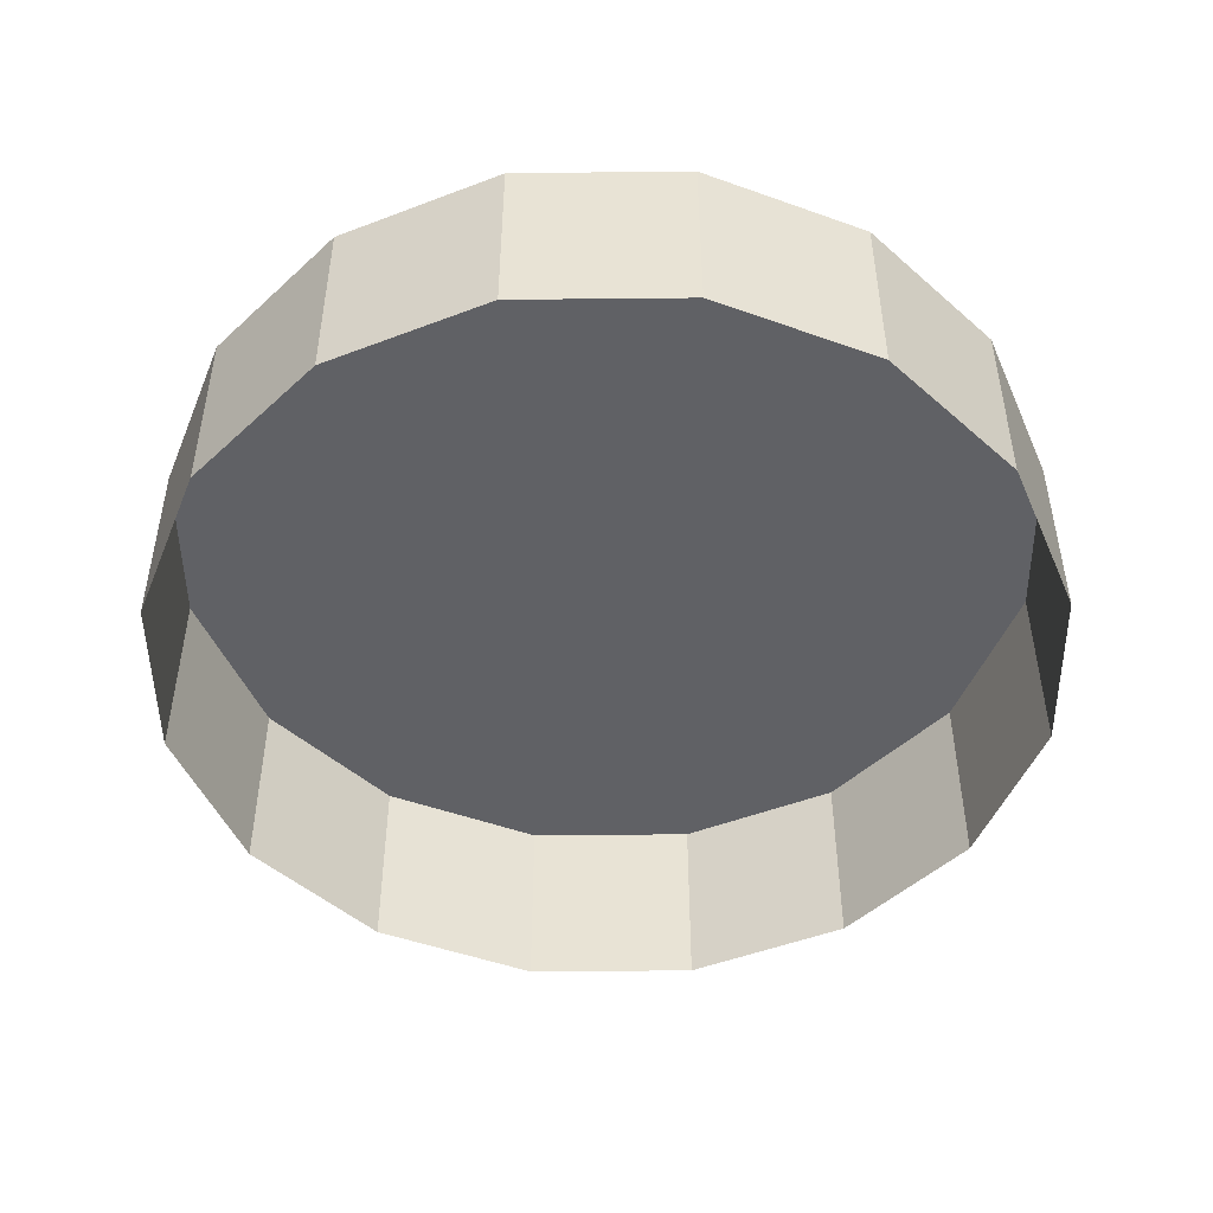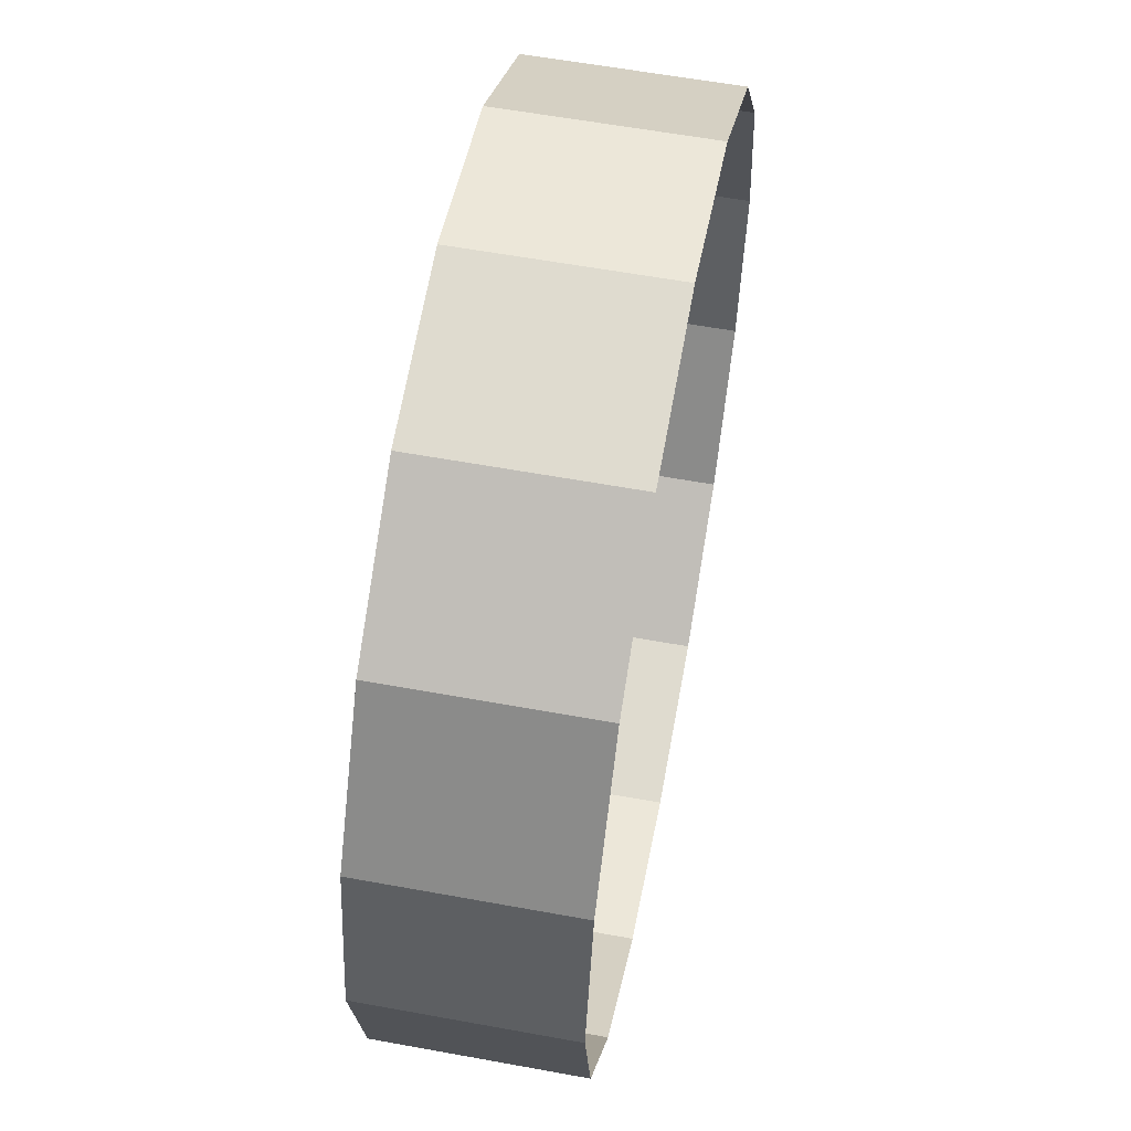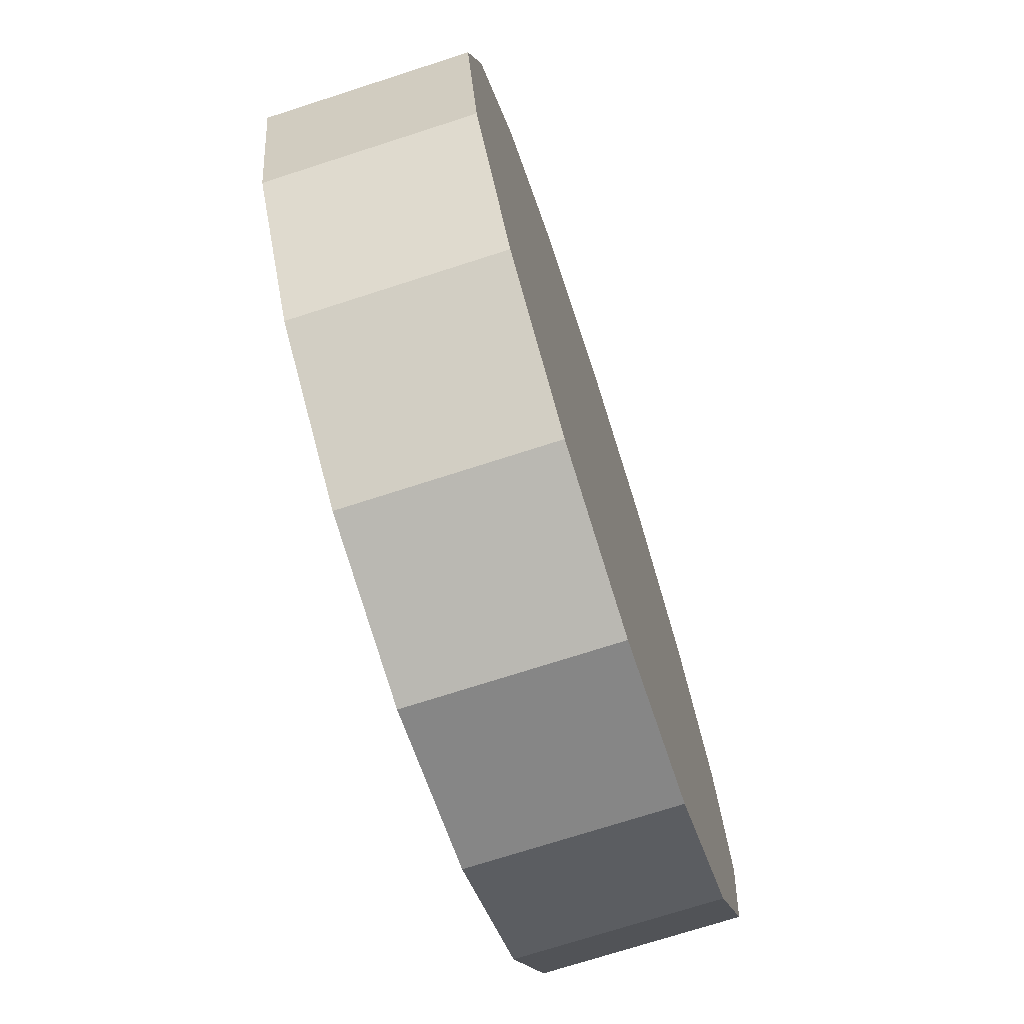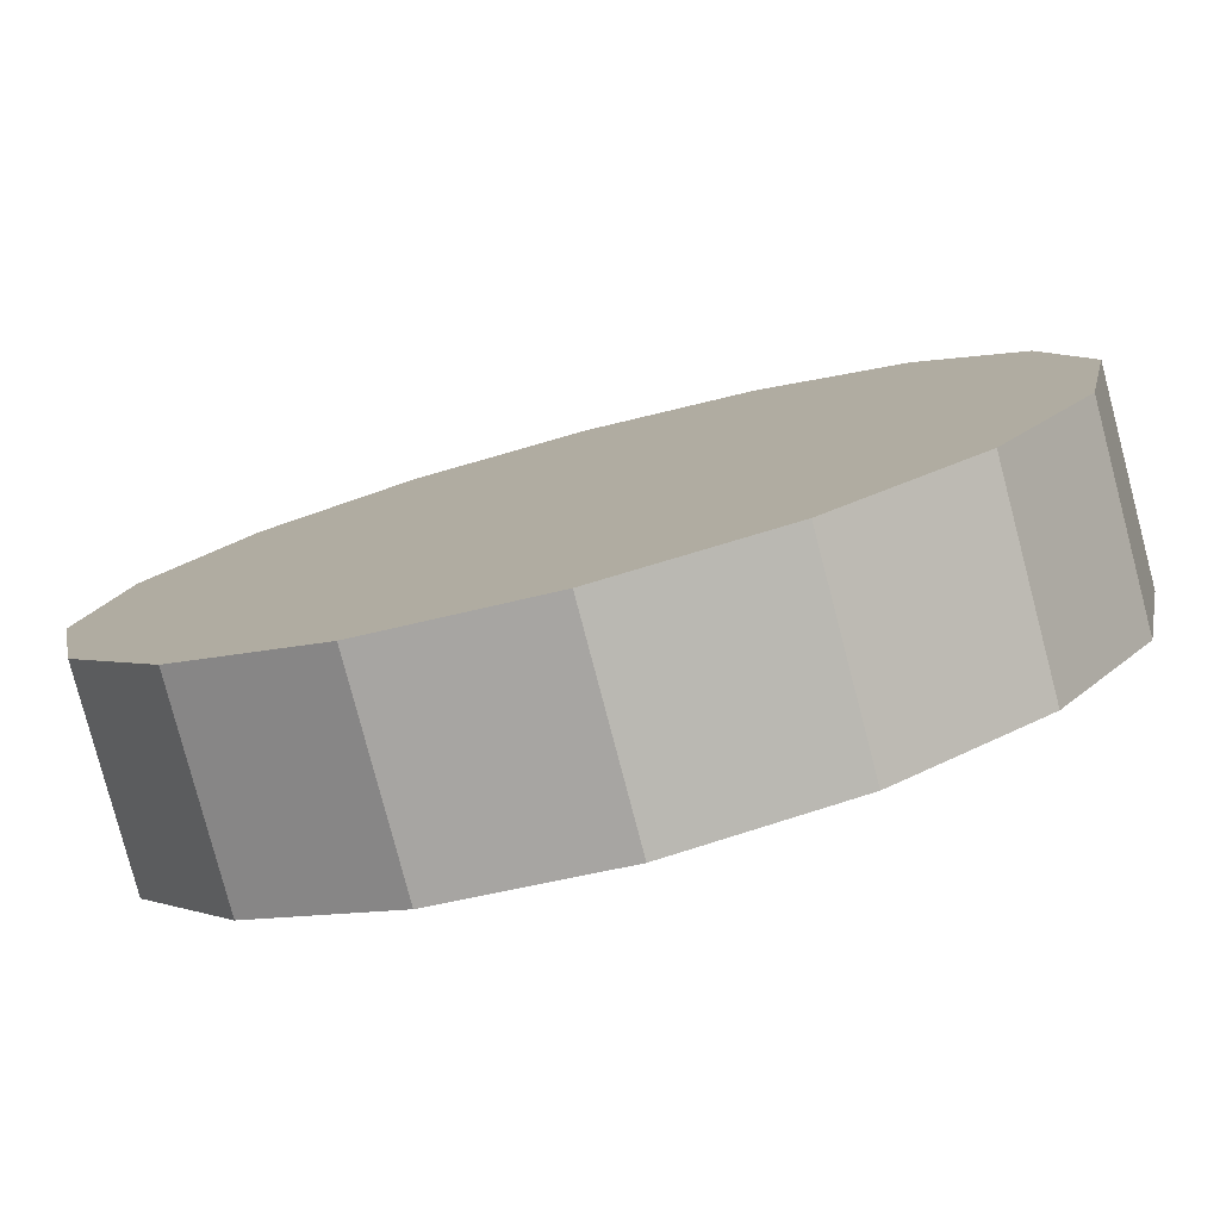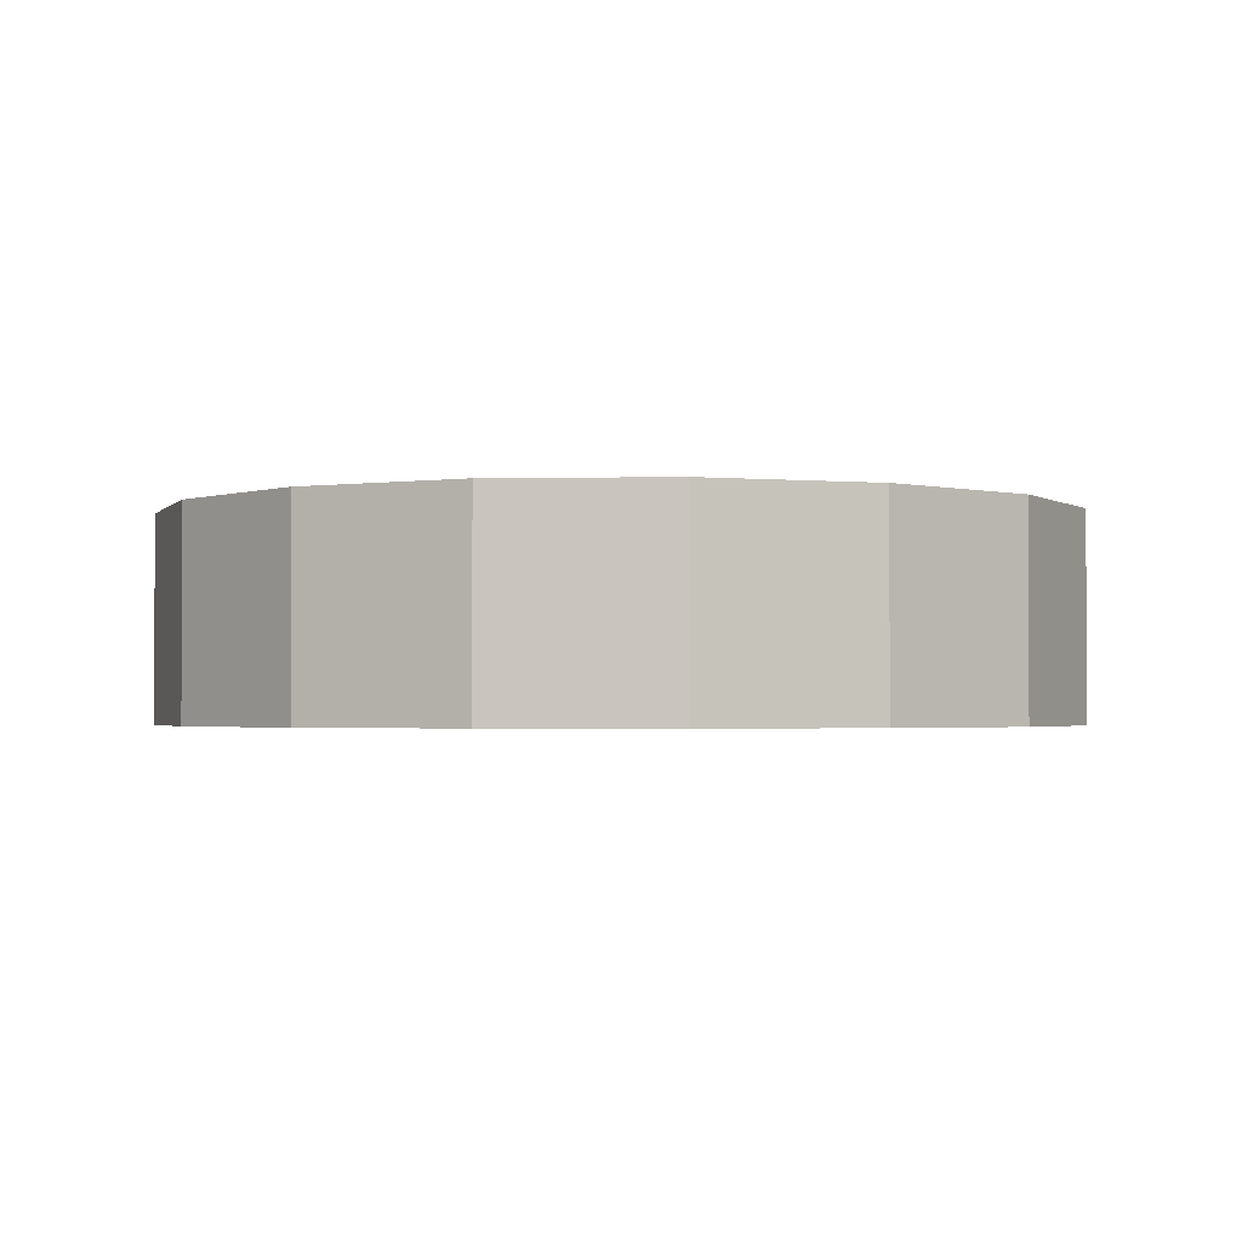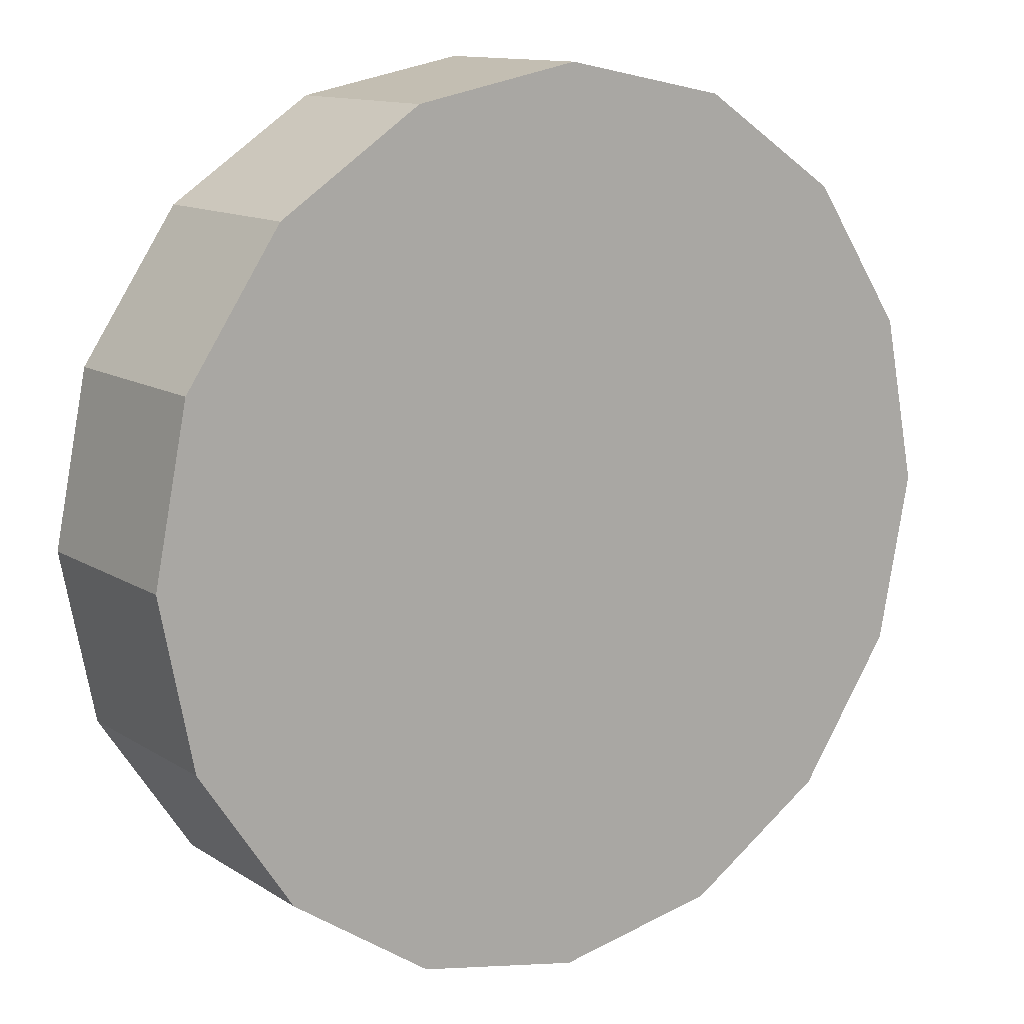
<metadata>
{"format":"obj","ext":"obj","renderer":"f3d","projection":"perspective","resolution":1024,"background":"white","views":[{"elev":-48.4,"azim":34.4,"up":"+Z"},{"elev":58.8,"azim":100.7,"up":"+Y"},{"elev":-72.4,"azim":-72.1,"up":"+Y"},{"elev":-79.6,"azim":14.7,"up":"+Y"},{"elev":-1.9,"azim":128.0,"up":"+Z"},{"elev":12.3,"azim":-34.9,"up":"+Y"}]}
</metadata>
<code>
o LM_L_LC5_UnderPF
v 2.389 708.3 -12.15
v -3.417 709.5 -12.15
v 2.389 708.3 -5.324
v -3.417 709.5 -12.15
v -9.223 708.3 -12.15
v -3.417 709.5 -5.324
v 7.311 705 -12.15
v 2.389 708.3 -12.15
v 7.311 705 -5.324
v -3.417 709.5 -12.15
v -3.417 709.5 -5.324
v 2.389 708.3 -5.324
v 2.389 708.3 -12.15
v 2.389 708.3 -5.324
v 7.311 705 -5.324
v -9.223 708.3 -12.15
v -14.14 705 -12.15
v -9.223 708.3 -5.324
v 10.6 700.1 -12.15
v 7.311 705 -12.15
v 10.6 700.1 -5.324
v -9.223 708.3 -12.15
v -9.223 708.3 -5.324
v -3.417 709.5 -5.324
v 7.311 705 -12.15
v 7.311 705 -5.324
v 10.6 700.1 -5.324
v 7.311 705 -5.324
v 2.389 708.3 -5.324
v -3.417 709.5 -5.324
v -14.14 705 -12.15
v -14.14 705 -5.324
v -9.223 708.3 -5.324
v -14.14 705 -12.15
v -17.43 700.1 -12.15
v -14.14 705 -5.324
v -3.417 709.5 -5.324
v -9.223 708.3 -5.324
v -14.14 705 -5.324
v 11.75 694.3 -12.15
v 10.6 700.1 -12.15
v 11.75 694.3 -5.324
v 10.6 700.1 -12.15
v 10.6 700.1 -5.324
v 11.75 694.3 -5.324
v 11.75 694.3 -5.324
v 10.6 700.1 -5.324
v 7.311 705 -5.324
v -17.43 700.1 -12.15
v -17.43 700.1 -5.324
v -14.14 705 -5.324
v -17.43 700.1 -12.15
v -18.59 694.3 -12.15
v -17.43 700.1 -5.324
v 10.6 688.5 -12.15
v 11.75 694.3 -12.15
v 10.6 688.5 -5.324
v 11.75 694.3 -12.15
v 11.75 694.3 -5.324
v 10.6 688.5 -5.324
v -3.417 679.1 -5.324
v -3.417 709.5 -5.324
v -14.14 705 -5.324
v -17.43 700.1 -5.324
v -18.59 694.3 -5.324
v -18.59 694.3 -12.15
v -18.59 694.3 -5.324
v -17.43 700.1 -5.324
v -18.59 694.3 -12.15
v -17.43 688.5 -12.15
v -18.59 694.3 -5.324
v -3.417 679.1 -5.324
v 11.75 694.3 -5.324
v 7.311 705 -5.324
v 7.311 683.6 -12.15
v 10.6 688.5 -12.15
v 7.311 683.6 -5.324
v 10.6 688.5 -12.15
v 10.6 688.5 -5.324
v 7.311 683.6 -5.324
v 7.311 683.6 -5.324
v 10.6 688.5 -5.324
v -17.43 688.5 -12.15
v -17.43 688.5 -5.324
v -18.59 694.3 -5.324
v -17.43 688.5 -12.15
v -14.14 683.6 -12.15
v -17.43 688.5 -5.324
v 2.389 680.3 -12.15
v 7.311 683.6 -12.15
v 2.389 680.3 -5.324
v 11.75 694.3 -5.324
v 2.389 680.3 -5.324
v 7.311 683.6 -5.324
v 7.311 683.6 -12.15
v 7.311 683.6 -5.324
v 2.389 680.3 -5.324
v -14.14 683.6 -12.15
v -9.223 680.3 -12.15
v -14.14 683.6 -5.324
v -3.417 679.1 -12.15
v 2.389 680.3 -12.15
v -3.417 679.1 -5.324
v 2.389 680.3 -5.324
v -17.43 688.5 -5.324
v -14.14 683.6 -5.324
v -14.14 683.6 -12.15
v -14.14 683.6 -5.324
v -17.43 688.5 -5.324
v -9.223 680.3 -12.15
v -3.417 679.1 -12.15
v -9.223 680.3 -5.324
v 2.389 680.3 -12.15
v 2.389 680.3 -5.324
v -3.417 679.1 -5.324
v -18.59 694.3 -5.324
v -14.14 683.6 -5.324
v -9.223 680.3 -5.324
v -9.223 680.3 -5.324
v -9.223 680.3 -12.15
v -9.223 680.3 -5.324
v -14.14 683.6 -5.324
v -3.417 679.1 -12.15
v -3.417 679.1 -5.324
v -9.223 680.3 -5.324
f 3 2 1
f 6 5 4
f 9 8 7
f 12 11 10
f 15 14 13
f 18 17 16
f 21 20 19
f 24 23 22
f 27 26 25
f 30 29 28
f 33 32 31
f 36 35 34
f 39 38 37
f 42 41 40
f 45 44 43
f 48 47 46
f 51 50 49
f 54 53 52
f 57 56 55
f 60 59 58
f 62 48 61
f 63 62 61
f 65 64 63
f 68 67 66
f 71 70 69
f 74 73 72
f 77 76 75
f 80 79 78
f 46 82 81
f 65 63 61
f 85 84 83
f 88 87 86
f 91 90 89
f 94 93 92
f 97 96 95
f 100 99 98
f 103 102 101
f 104 61 46
f 106 105 65
f 109 108 107
f 112 111 110
f 115 114 113
f 118 117 116
f 61 119 65
f 122 121 120
f 125 124 123

</code>
